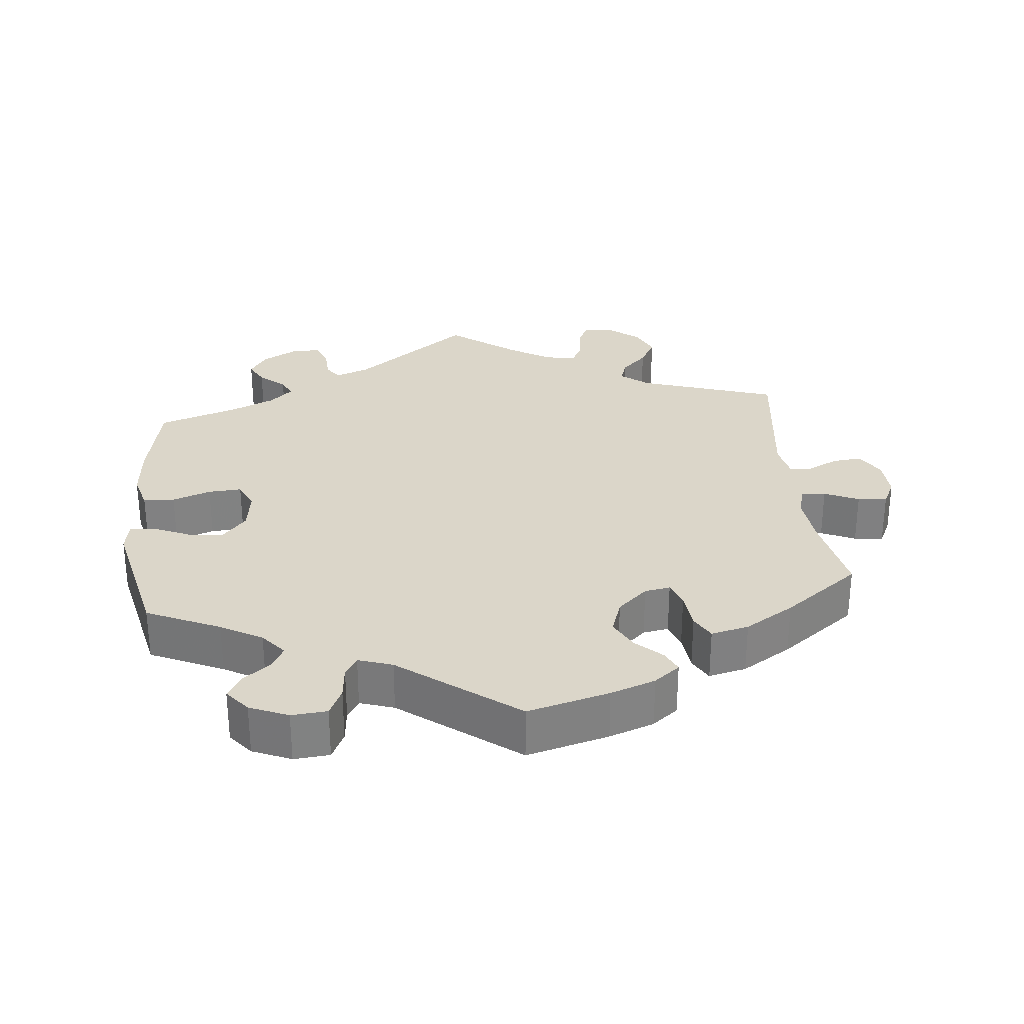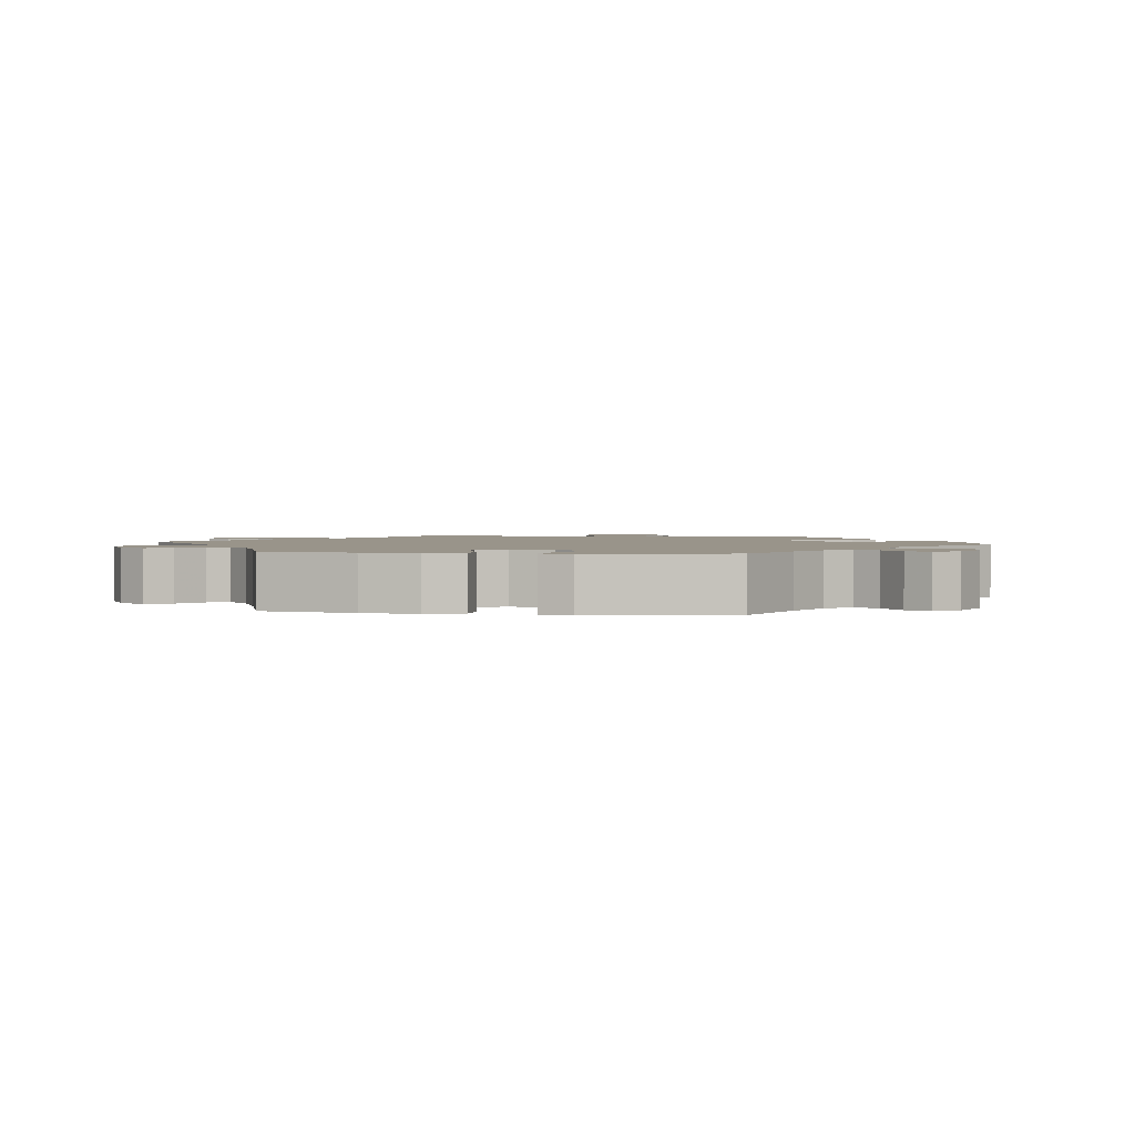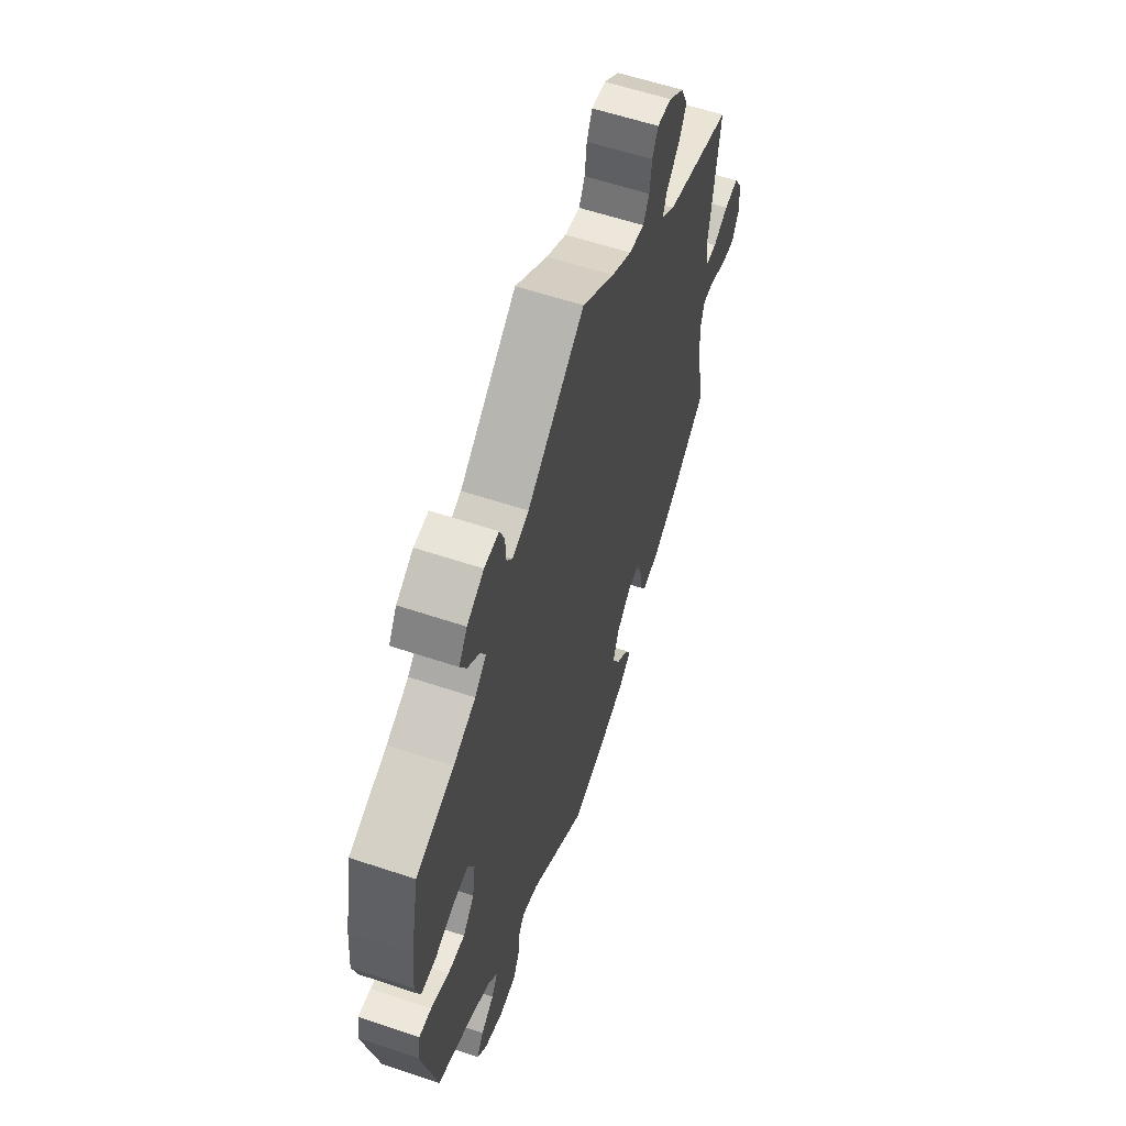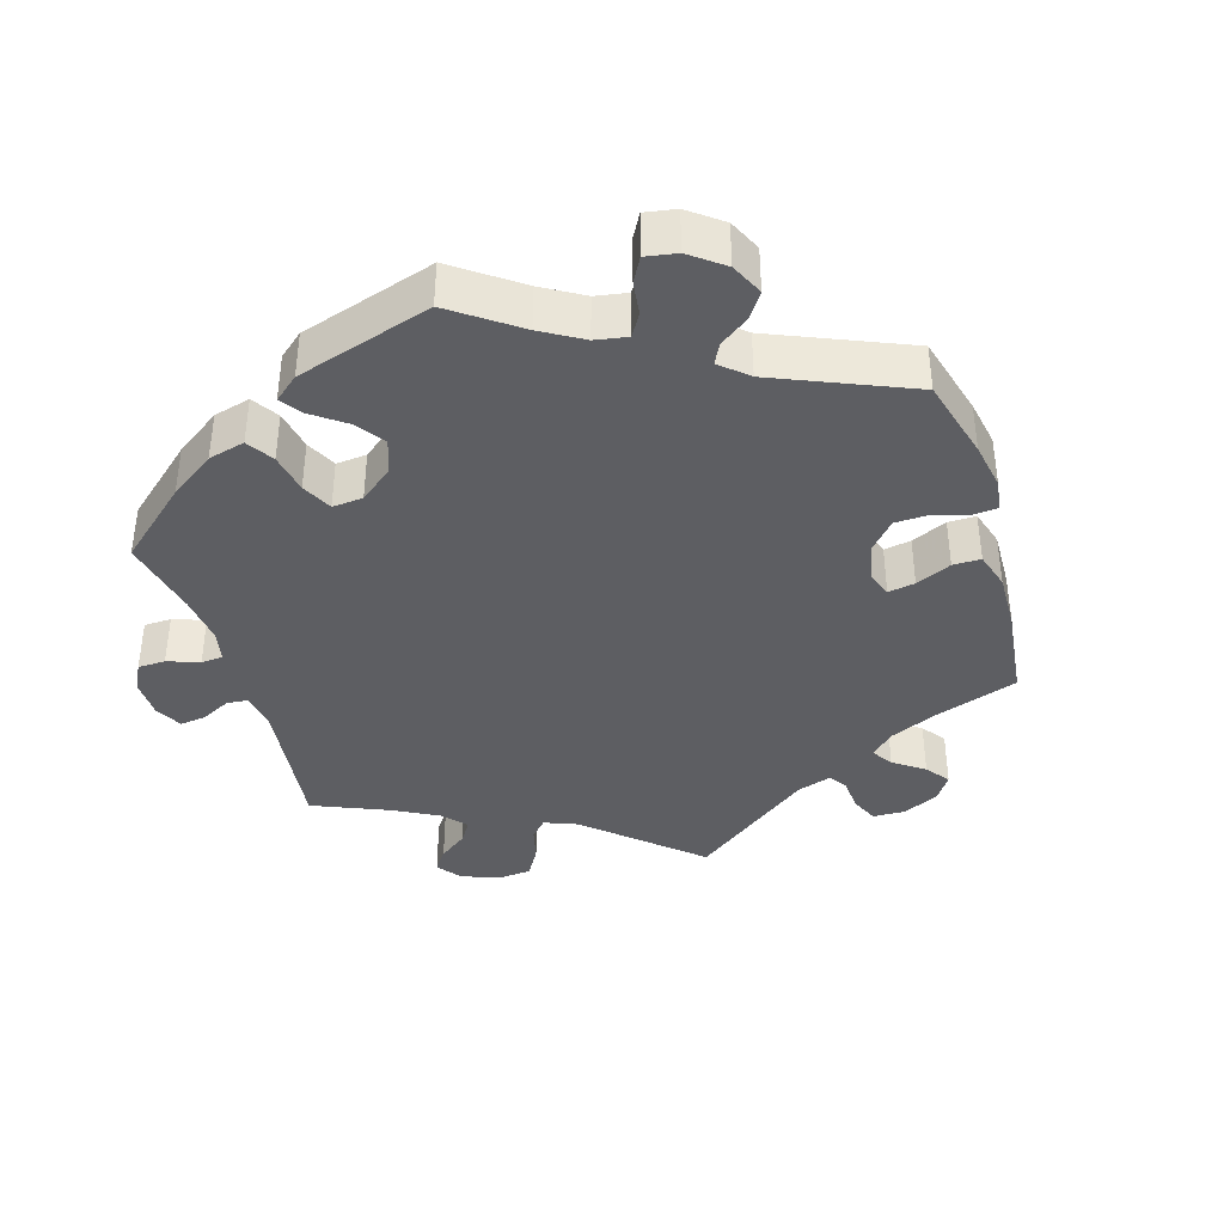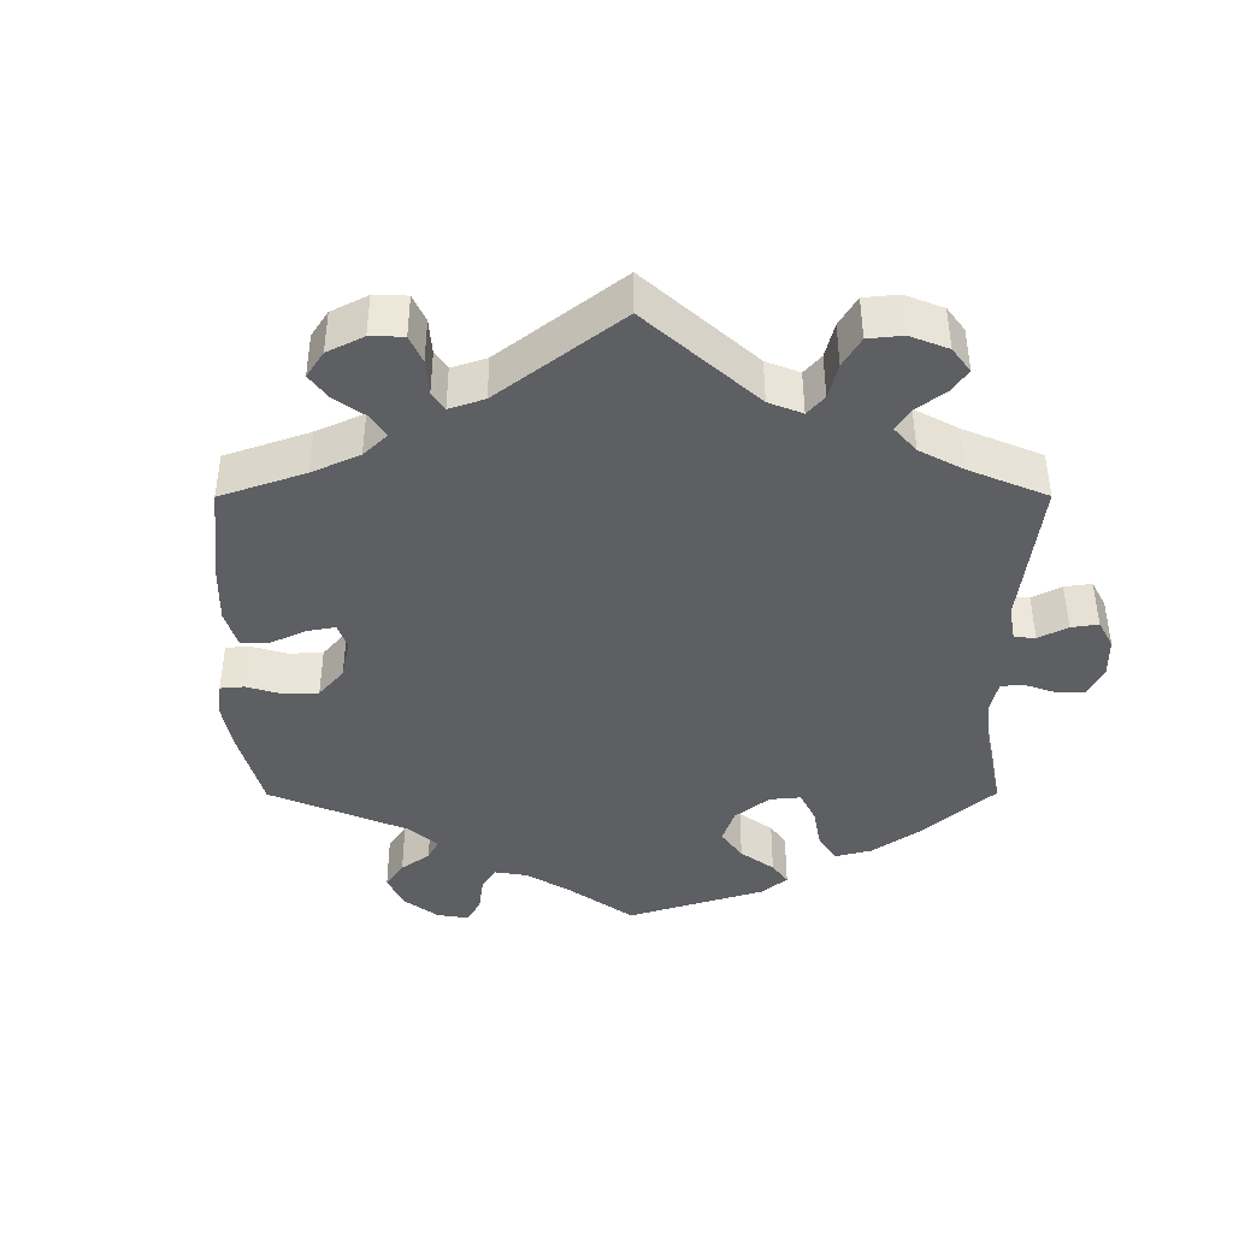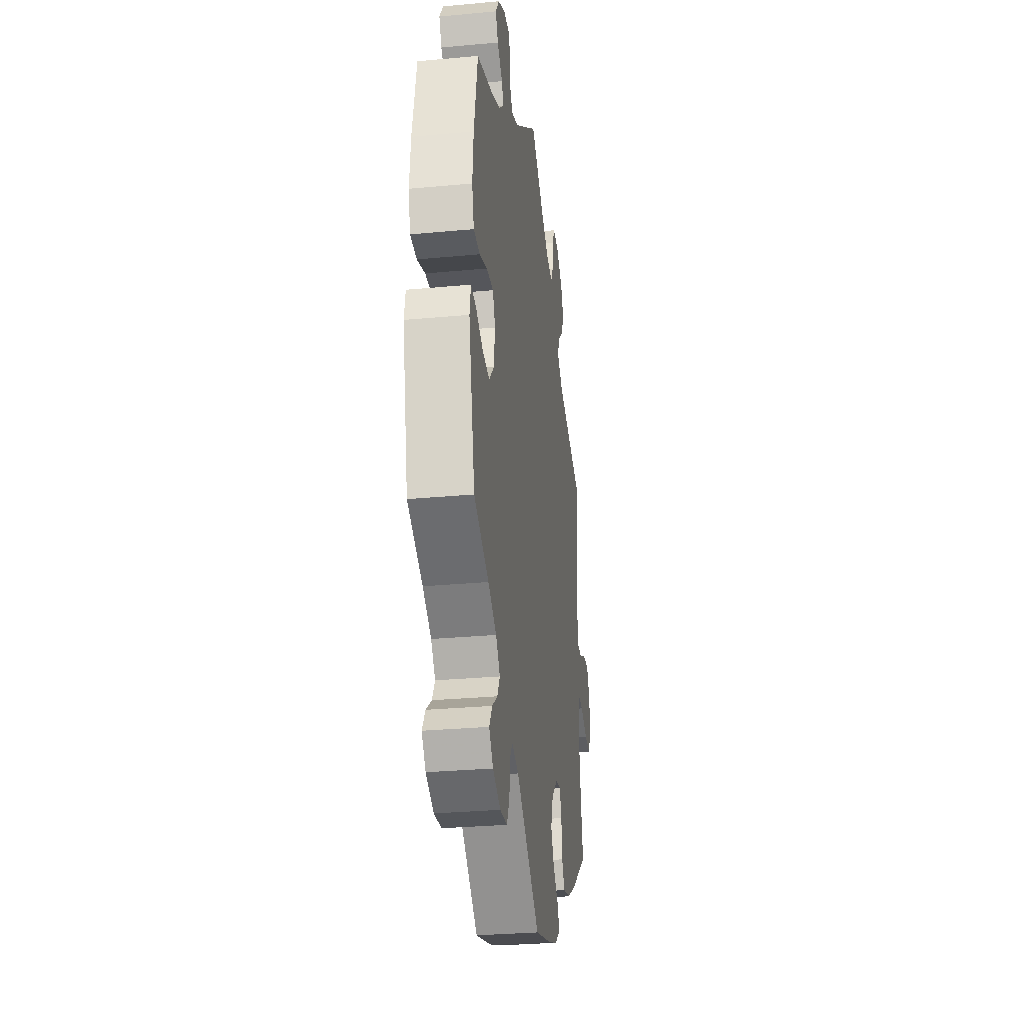
<metadata>
{"format":"obj","ext":"obj","renderer":"f3d","projection":"perspective","resolution":1024,"background":"white","views":[{"elev":29.8,"azim":174.1,"up":"+Y"},{"elev":1.9,"azim":98.6,"up":"+Y"},{"elev":59.7,"azim":108.9,"up":"+Z"},{"elev":-38.6,"azim":136.7,"up":"+Y"},{"elev":-41.9,"azim":-59.9,"up":"+Y"},{"elev":-29.8,"azim":97.8,"up":"+Z"}]}
</metadata>
<code>
v 0.397 0.07 -0.336
v 0.339 0.07 -0.369
v 0.31 0.07 -0.404
v 0.328 0.07 -0.436
v 0.366 0.07 -0.465
v 0.386 0.07 -0.498
v 0.358 0.07 -0.532
v 0.304 0.07 -0.555
v 0.254 0.07 -0.551
v 0.235 0.07 -0.512
v 0.23 0.07 -0.464
v 0.213 0.07 -0.437
v 0.165 0.07 -0.453
v 0.001 0.07 -0.578
v -0.114 0.07 -0.548
v -0.177 0.07 -0.526
v -0.213 0.07 -0.498
v -0.199 0.07 -0.468
v -0.162 0.07 -0.433
v -0.14 0.07 -0.391
v -0.157 0.07 -0.342
v -0.199 0.07 -0.304
v -0.235 0.07 -0.298
v -0.248 0.07 -0.334
v -0.253 0.07 -0.388
v -0.272 0.07 -0.422
v -0.325 0.07 -0.41
v -0.394 0.07 -0.368
v -0.501 0.07 -0.289
v -0.478 0.07 -0.168
v -0.471 0.07 -0.096
v -0.482 0.07 -0.052
v -0.517 0.07 -0.054
v -0.565 0.07 -0.076
v -0.606 0.07 -0.081
v -0.625 0.07 -0.043
v -0.622 0.07 0.013
v -0.598 0.07 0.052
v -0.557 0.07 0.048
v -0.513 0.07 0.027
v -0.483 0.07 0.029
v -0.473 0.07 0.079
v -0.501 0.07 0.289
v -0.308 0.07 0.353
v -0.269 0.07 0.384
v -0.28 0.07 0.417
v -0.316 0.07 0.452
v -0.339 0.07 0.493
v -0.319 0.07 0.537
v -0.275 0.07 0.572
v -0.234 0.07 0.577
v -0.218 0.07 0.543
v -0.212 0.07 0.494
v -0.195 0.07 0.462
v -0.151 0.07 0.471
v -0.093 0.07 0.507
v 0 0.07 0.578
v 0.165 0.07 0.454
v 0.212 0.07 0.437
v 0.229 0.07 0.461
v 0.231 0.07 0.506
v 0.245 0.07 0.541
v 0.287 0.07 0.54
v 0.336 0.07 0.513
v 0.36 0.07 0.476
v 0.342 0.07 0.442
v 0.306 0.07 0.411
v 0.293 0.07 0.383
v 0.326 0.07 0.353
v 0.39 0.07 0.325
v 0.5 0.07 0.289
v 0.526 0.07 0.16
v 0.533 0.07 0.083
v 0.519 0.07 0.032
v 0.475 0.07 0.03
v 0.421 0.07 0.049
v 0.374 0.07 0.052
v 0.356 0.07 0.013
v 0.365 0.07 -0.046
v 0.398 0.07 -0.084
v 0.447 0.07 -0.079
v 0.499 0.07 -0.056
v 0.535 0.07 -0.052
v 0.543 0.07 -0.096
v 0.5 0.07 -0.289
v 0.397 0 -0.336
v 0.339 0 -0.369
v 0.31 0 -0.404
v 0.328 0 -0.436
v 0.366 0 -0.465
v 0.386 0 -0.498
v 0.358 0 -0.532
v 0.304 0 -0.555
v 0.254 0 -0.551
v 0.235 0 -0.512
v 0.23 0 -0.464
v 0.213 0 -0.437
v 0.165 0 -0.453
v 0.001 0 -0.578
v -0.114 0 -0.548
v -0.177 0 -0.526
v -0.213 0 -0.498
v -0.199 0 -0.468
v -0.162 0 -0.433
v -0.14 0 -0.391
v -0.157 0 -0.342
v -0.199 0 -0.304
v -0.235 0 -0.298
v -0.248 0 -0.334
v -0.253 0 -0.388
v -0.272 0 -0.422
v -0.325 0 -0.41
v -0.394 0 -0.368
v -0.501 0 -0.289
v -0.478 0 -0.168
v -0.471 0 -0.096
v -0.482 0 -0.052
v -0.517 0 -0.054
v -0.565 0 -0.076
v -0.606 0 -0.081
v -0.625 0 -0.043
v -0.622 0 0.013
v -0.598 0 0.052
v -0.557 0 0.048
v -0.513 0 0.027
v -0.483 0 0.029
v -0.473 0 0.079
v -0.501 0 0.289
v -0.308 0 0.353
v -0.269 0 0.384
v -0.28 0 0.417
v -0.316 0 0.452
v -0.339 0 0.493
v -0.319 0 0.537
v -0.275 0 0.572
v -0.234 0 0.577
v -0.218 0 0.543
v -0.212 0 0.494
v -0.195 0 0.462
v -0.151 0 0.471
v -0.093 0 0.507
v 0 0 0.578
v 0.165 0 0.454
v 0.212 0 0.437
v 0.229 0 0.461
v 0.231 0 0.506
v 0.245 0 0.541
v 0.287 0 0.54
v 0.336 0 0.513
v 0.36 0 0.476
v 0.342 0 0.442
v 0.306 0 0.411
v 0.293 0 0.383
v 0.326 0 0.353
v 0.39 0 0.325
v 0.5 0 0.289
v 0.526 0 0.16
v 0.533 0 0.083
v 0.519 0 0.032
v 0.475 0 0.03
v 0.421 0 0.049
v 0.374 0 0.052
v 0.356 0 0.013
v 0.365 0 -0.046
v 0.398 0 -0.084
v 0.447 0 -0.079
v 0.499 0 -0.056
v 0.535 0 -0.052
v 0.543 0 -0.096
v 0.5 0 -0.289
f 84 85 1
f 81 82 83 84
f 80 81 84 1
f 79 80 1 2
f 78 79 2 3
f 73 74 75 76
f 73 76 77
f 70 71 72 73
f 69 70 73 77
f 68 69 77 78
f 64 65 66 67
f 64 67 68
f 63 64 68
f 60 61 62 63
f 59 60 63 68
f 58 59 68 78
f 56 57 58 78
f 50 51 52 53
f 50 53 54
f 49 50 54
f 46 47 48 49
f 45 46 49 54
f 42 43 44
f 41 42 44 45
f 37 38 39 40
f 37 40 41
f 36 37 41
f 33 34 35 36
f 32 33 36 41
f 31 32 41 45
f 27 28 29 30
f 24 25 26 27
f 23 24 27 30
f 22 23 30 31
f 16 17 18 19
f 16 19 20
f 13 14 15 16
f 12 13 16 20
f 8 9 10 11
f 8 11 12
f 7 8 12
f 4 5 6 7
f 3 4 7 12
f 55 56 78 3
f 22 31 45 54
f 21 22 54 55
f 20 21 55
f 3 12 20 55
f 86 170 169
f 169 168 167 166
f 86 169 166 165
f 87 86 165 164
f 88 87 164 163
f 161 160 159 158
f 162 161 158
f 158 157 156 155
f 162 158 155 154
f 163 162 154 153
f 152 151 150 149
f 153 152 149
f 153 149 148
f 148 147 146 145
f 153 148 145 144
f 163 153 144 143
f 163 143 142 141
f 138 137 136 135
f 139 138 135
f 139 135 134
f 134 133 132 131
f 139 134 131 130
f 129 128 127
f 130 129 127 126
f 125 124 123 122
f 126 125 122
f 126 122 121
f 121 120 119 118
f 126 121 118 117
f 130 126 117 116
f 115 114 113 112
f 112 111 110 109
f 115 112 109 108
f 116 115 108 107
f 104 103 102 101
f 105 104 101
f 101 100 99 98
f 105 101 98 97
f 96 95 94 93
f 97 96 93
f 97 93 92
f 92 91 90 89
f 97 92 89 88
f 88 163 141 140
f 139 130 116 107
f 140 139 107 106
f 140 106 105
f 140 105 97 88
f 1 86 87 2
f 2 87 88 3
f 3 88 89 4
f 4 89 90 5
f 5 90 91 6
f 6 91 92 7
f 7 92 93 8
f 8 93 94 9
f 9 94 95 10
f 10 95 96 11
f 11 96 97 12
f 12 97 98 13
f 13 98 99 14
f 14 99 100 15
f 15 100 101 16
f 16 101 102 17
f 17 102 103 18
f 18 103 104 19
f 19 104 105 20
f 20 105 106 21
f 21 106 107 22
f 22 107 108 23
f 23 108 109 24
f 24 109 110 25
f 25 110 111 26
f 26 111 112 27
f 27 112 113 28
f 28 113 114 29
f 29 114 115 30
f 30 115 116 31
f 31 116 117 32
f 32 117 118 33
f 33 118 119 34
f 34 119 120 35
f 35 120 121 36
f 36 121 122 37
f 37 122 123 38
f 38 123 124 39
f 39 124 125 40
f 40 125 126 41
f 41 126 127 42
f 42 127 128 43
f 43 128 129 44
f 44 129 130 45
f 45 130 131 46
f 46 131 132 47
f 47 132 133 48
f 48 133 134 49
f 49 134 135 50
f 50 135 136 51
f 51 136 137 52
f 52 137 138 53
f 53 138 139 54
f 54 139 140 55
f 55 140 141 56
f 56 141 142 57
f 57 142 143 58
f 58 143 144 59
f 59 144 145 60
f 60 145 146 61
f 61 146 147 62
f 62 147 148 63
f 63 148 149 64
f 64 149 150 65
f 65 150 151 66
f 66 151 152 67
f 67 152 153 68
f 68 153 154 69
f 69 154 155 70
f 70 155 156 71
f 71 156 157 72
f 72 157 158 73
f 73 158 159 74
f 74 159 160 75
f 75 160 161 76
f 76 161 162 77
f 77 162 163 78
f 78 163 164 79
f 79 164 165 80
f 80 165 166 81
f 81 166 167 82
f 82 167 168 83
f 83 168 169 84
f 84 169 170 85
f 85 170 86 1

</code>
